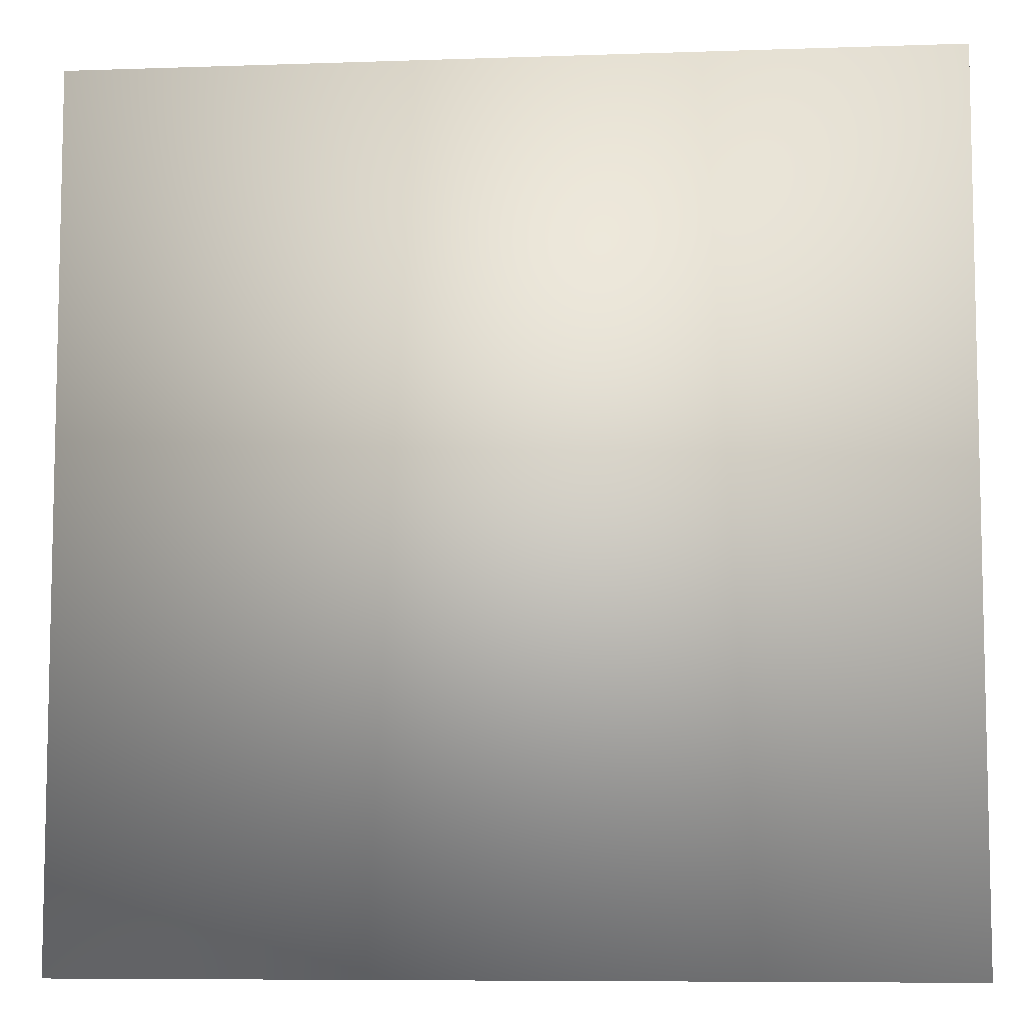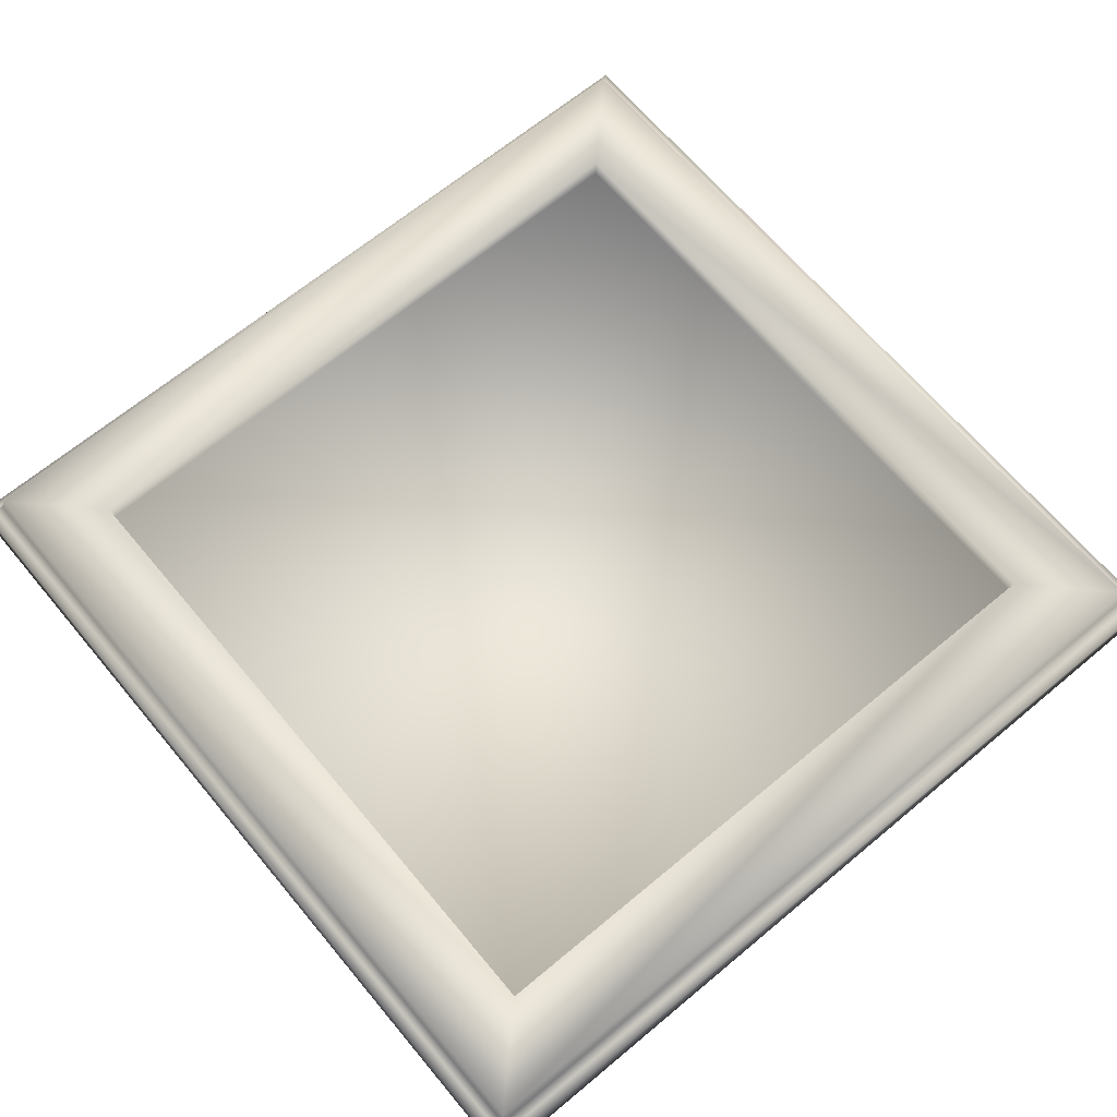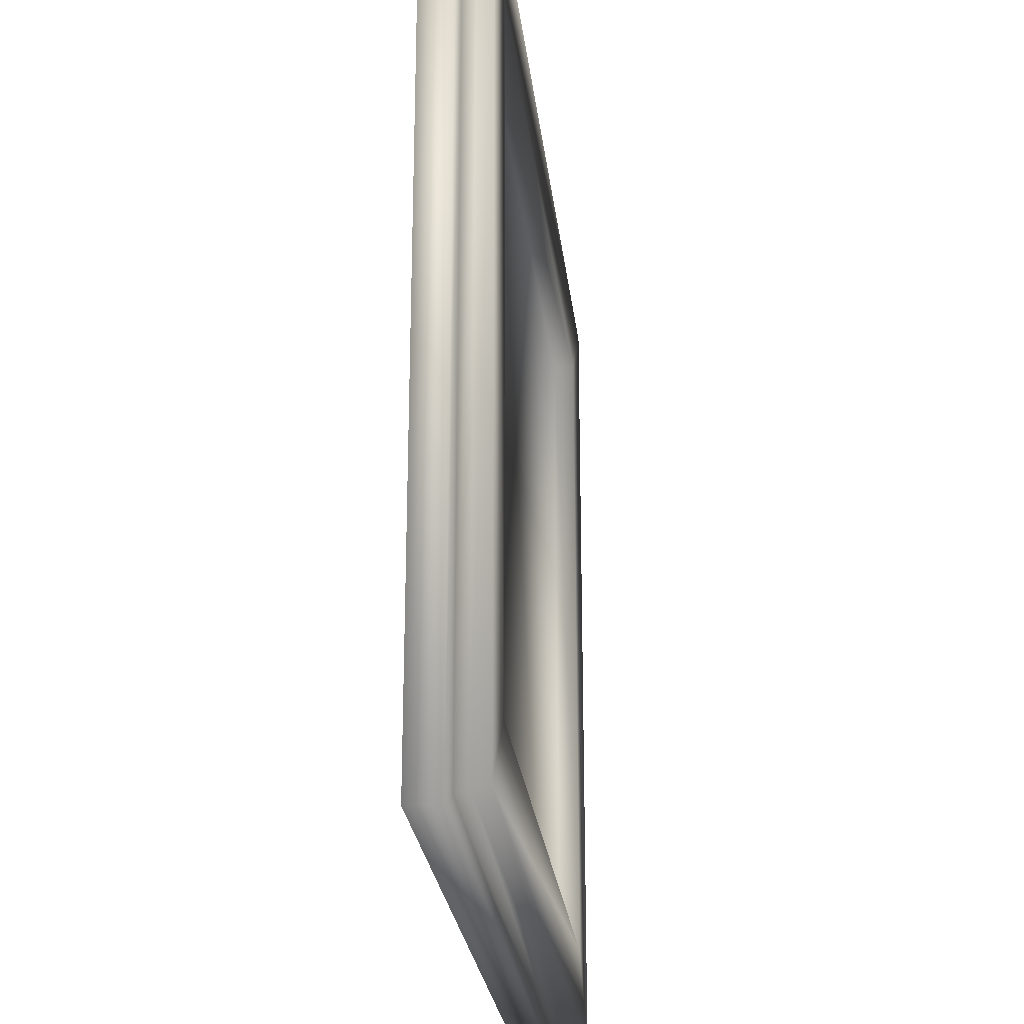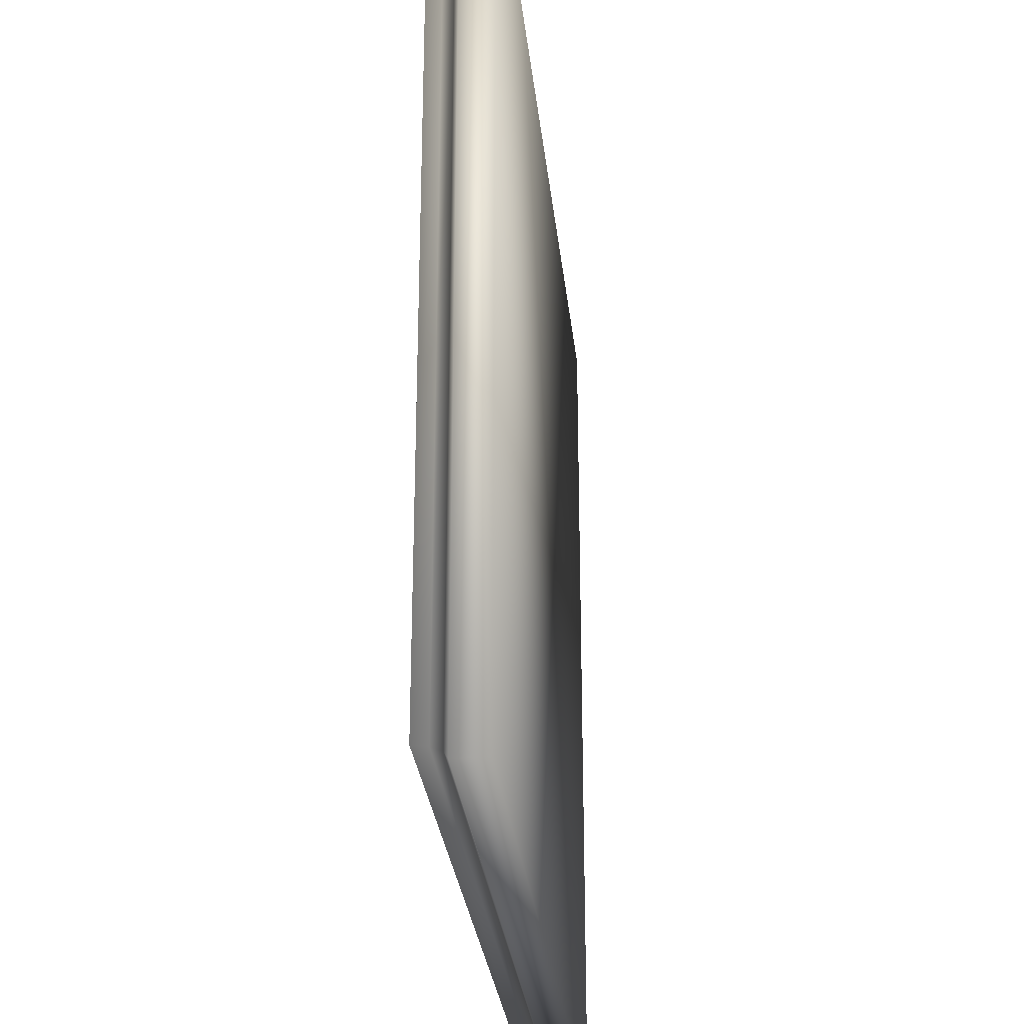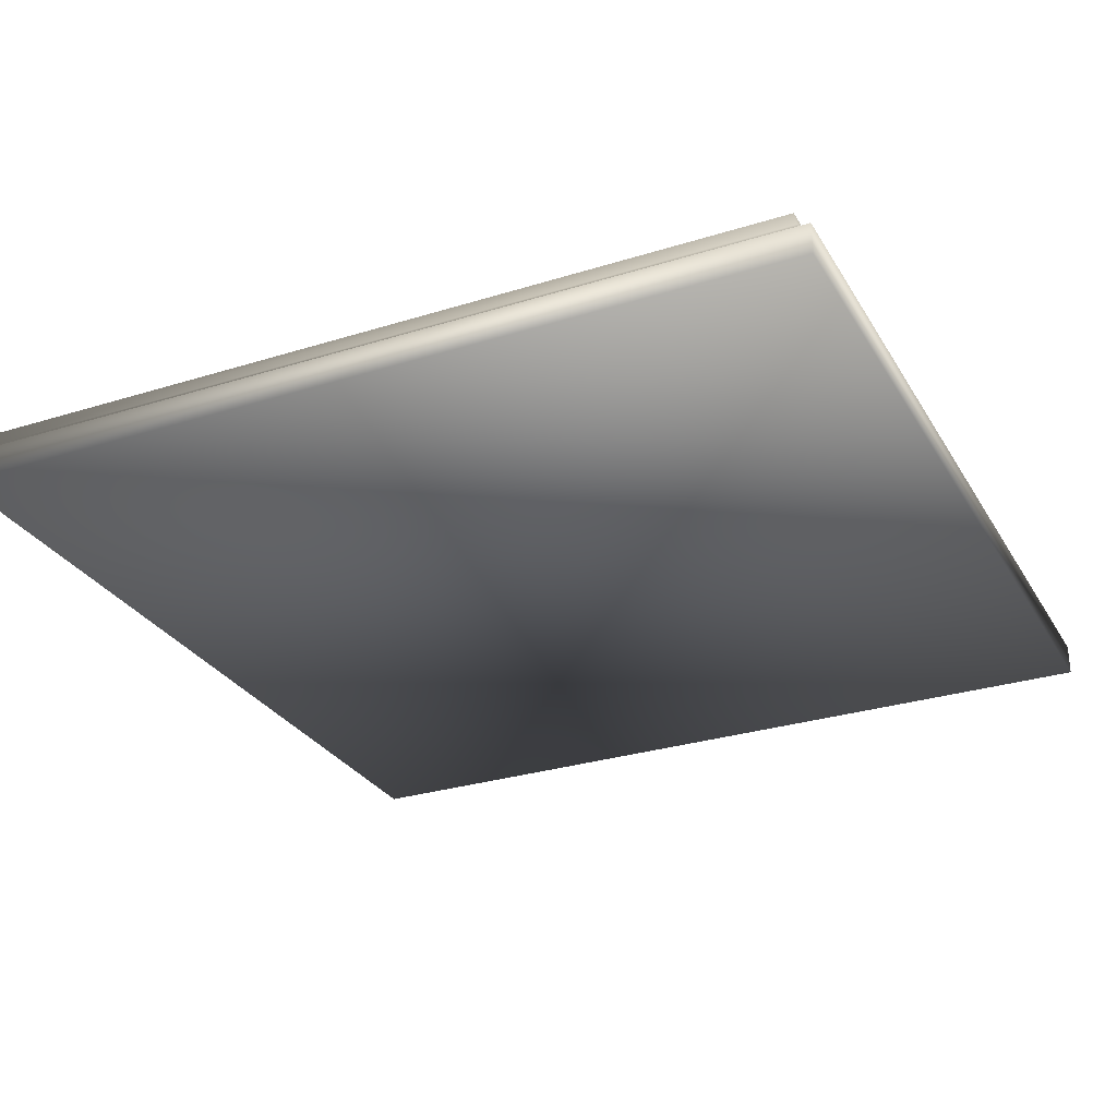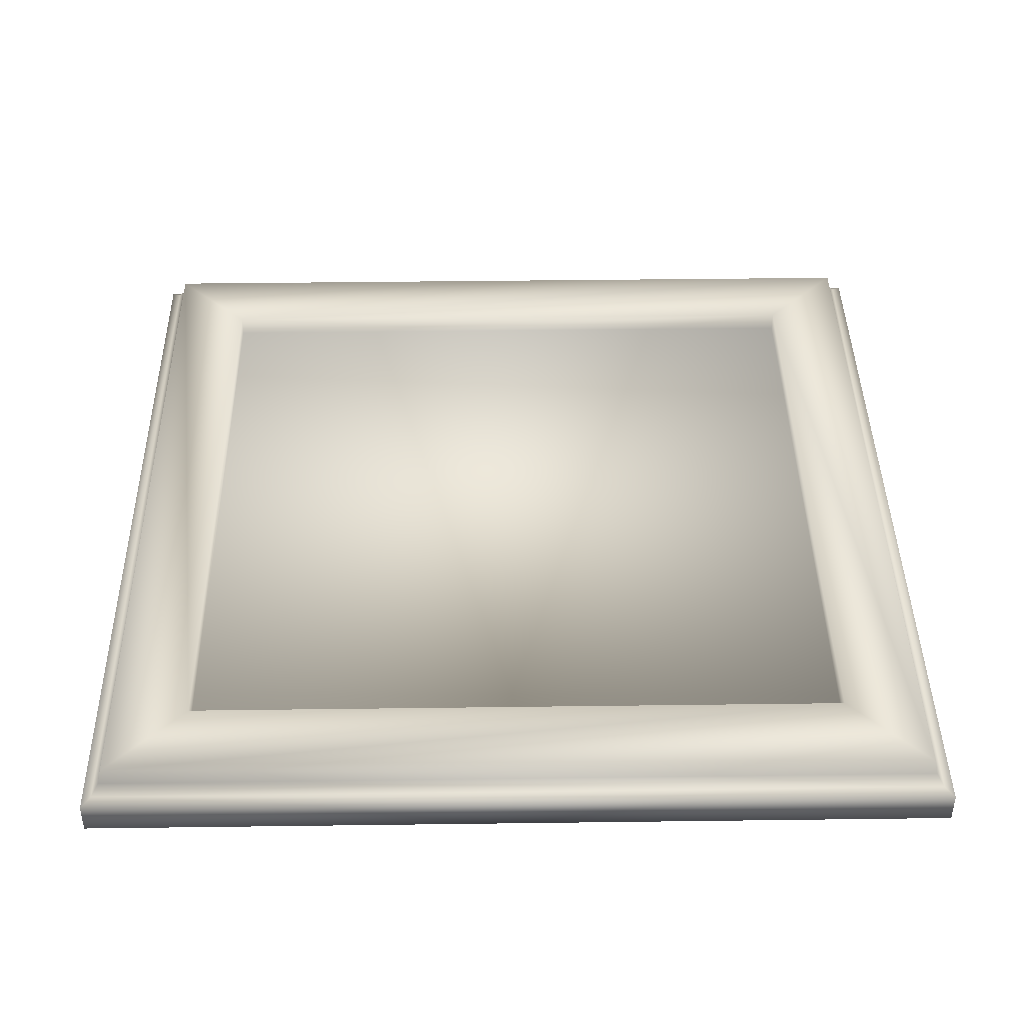
<metadata>
{"format":"obj","ext":"obj","renderer":"f3d","projection":"perspective","resolution":1024,"background":"white","views":[{"elev":-7.8,"azim":5.5,"up":"+Z"},{"elev":66.5,"azim":-129.9,"up":"+Y"},{"elev":-25.2,"azim":96.4,"up":"+Z"},{"elev":-28.5,"azim":-84.0,"up":"+Z"},{"elev":-28.8,"azim":-64.9,"up":"+Y"},{"elev":41.6,"azim":-90.9,"up":"+Y"}]}
</metadata>
<code>
o Chessboard_Surround_Plane
v -1.003 -0.07059 1.003
v -1.003 -0.007888 -1.003
v -1.003 -0.007889 1.003
v 1.003 -0.07059 1.003
v -1.003 -0.07059 -1.003
v 1.304 -0.196 -1.304
v -1.304 -0.1019 -1.304
v 1.304 -0.1019 -1.304
v -1.304 -0.196 -1.304
v -1.304 -0.1019 1.304
v -1.304 -0.196 1.304
v 1.304 -0.1019 1.304
v 1.304 -0.196 1.304
v 1.003 -0.007888 -1.003
v 1.003 -0.007889 1.003
v 1.003 -0.07059 -1.003
v 1.241 -0.007888 -1.241
v 1.241 -0.007889 1.241
v -1.241 -0.007889 1.241
v -1.274 -0.08727 -1.274
v -1.274 -0.08728 1.274
v -1.251 -0.05344 -1.251
v -1.251 -0.05344 1.251
v -1.241 -0.007888 -1.241
v 1.274 -0.08728 1.274
v 1.251 -0.05344 1.251
v 1.274 -0.08727 -1.274
v 1.251 -0.05344 -1.251
f 1 2 3
f 4 5 1
f 6 7 8
f 9 10 7
f 11 12 10
f 13 8 12
f 5 14 2
f 4 3 15
f 16 15 14
f 17 2 14
f 18 14 15
f 19 15 3
f 6 11 9
f 10 20 7
f 21 22 20
f 23 24 22
f 12 21 10
f 25 23 21
f 26 19 23
f 8 25 12
f 27 26 25
f 28 18 26
f 7 27 8
f 20 28 27
f 22 17 28
f 24 3 2
f 1 5 2
f 4 16 5
f 6 9 7
f 9 11 10
f 11 13 12
f 13 6 8
f 5 16 14
f 4 1 3
f 16 4 15
f 17 24 2
f 18 17 14
f 19 18 15
f 6 13 11
f 10 21 20
f 21 23 22
f 23 19 24
f 12 25 21
f 25 26 23
f 26 18 19
f 8 27 25
f 27 28 26
f 28 17 18
f 7 20 27
f 20 22 28
f 22 24 17
f 24 19 3

</code>
